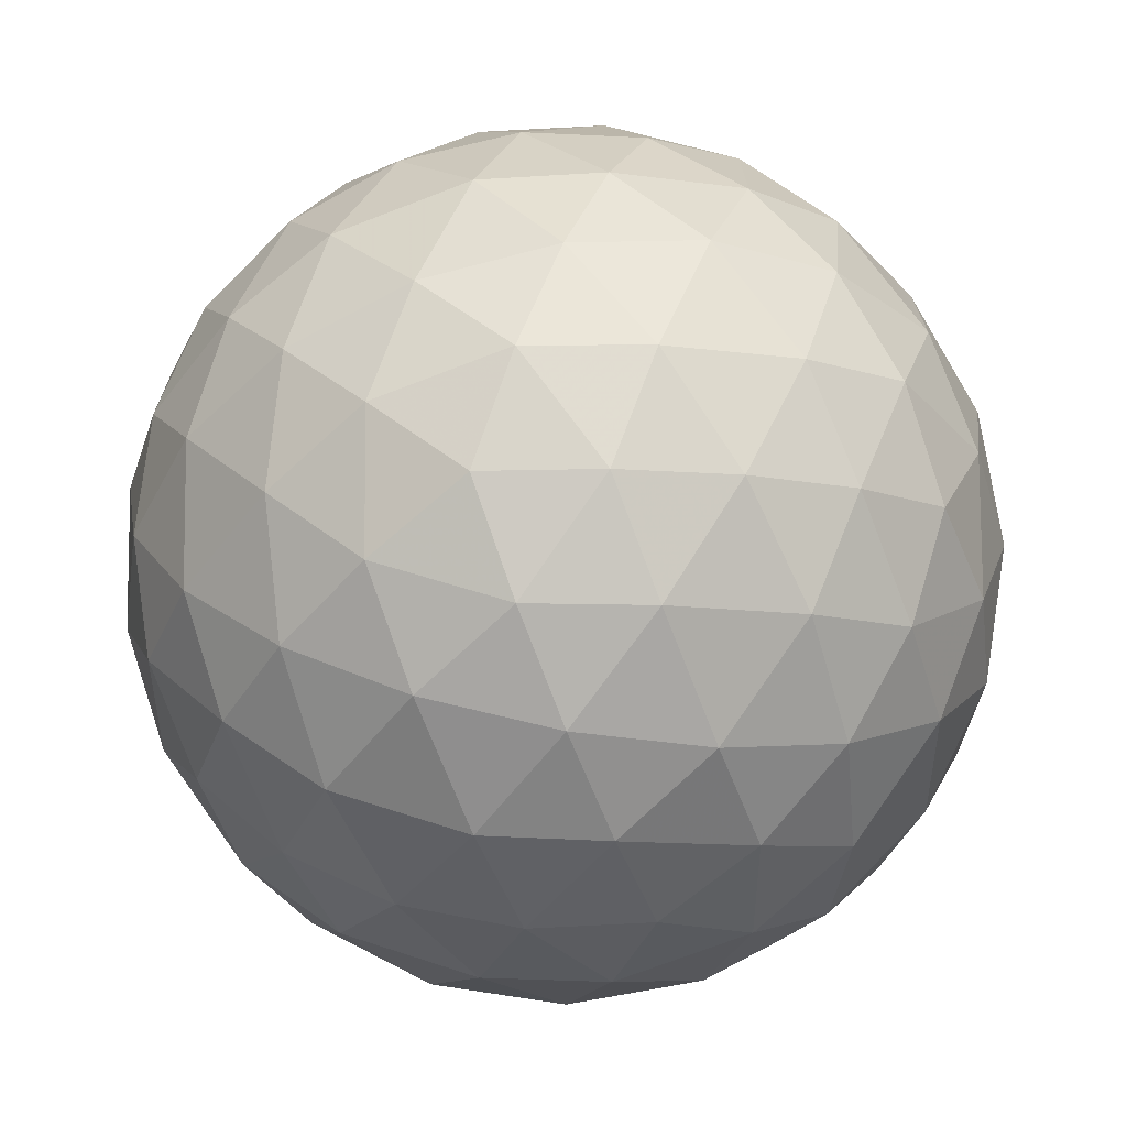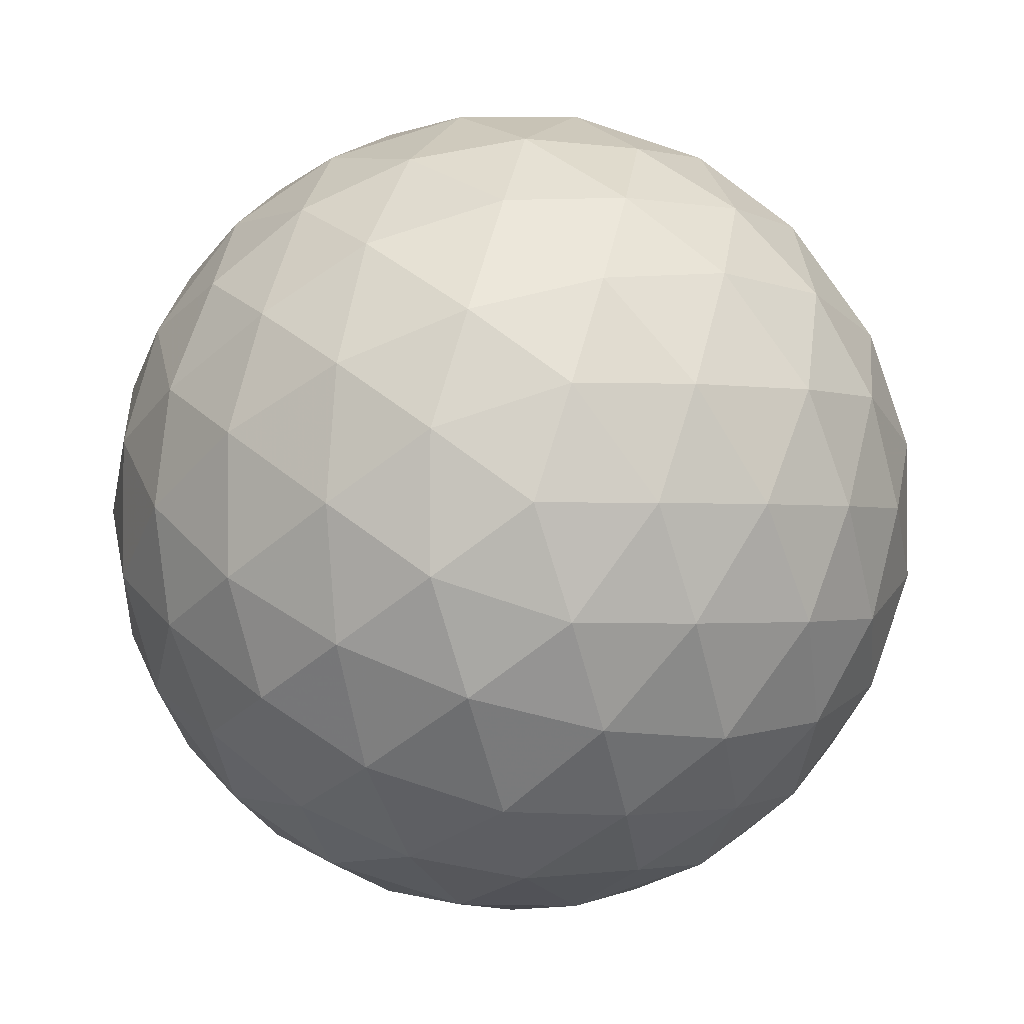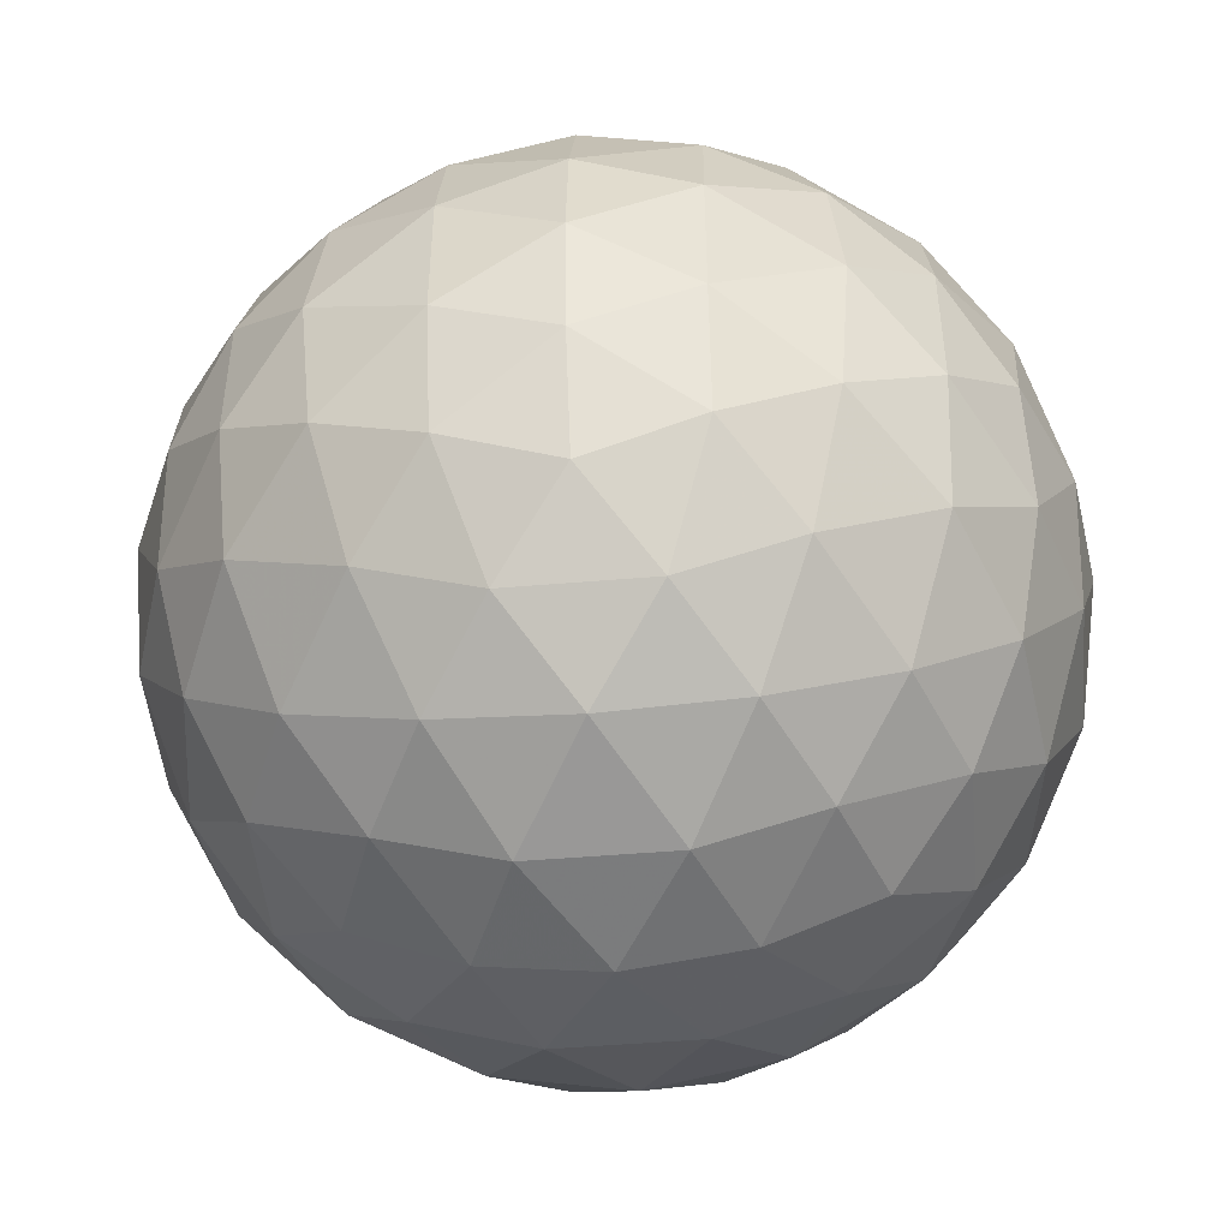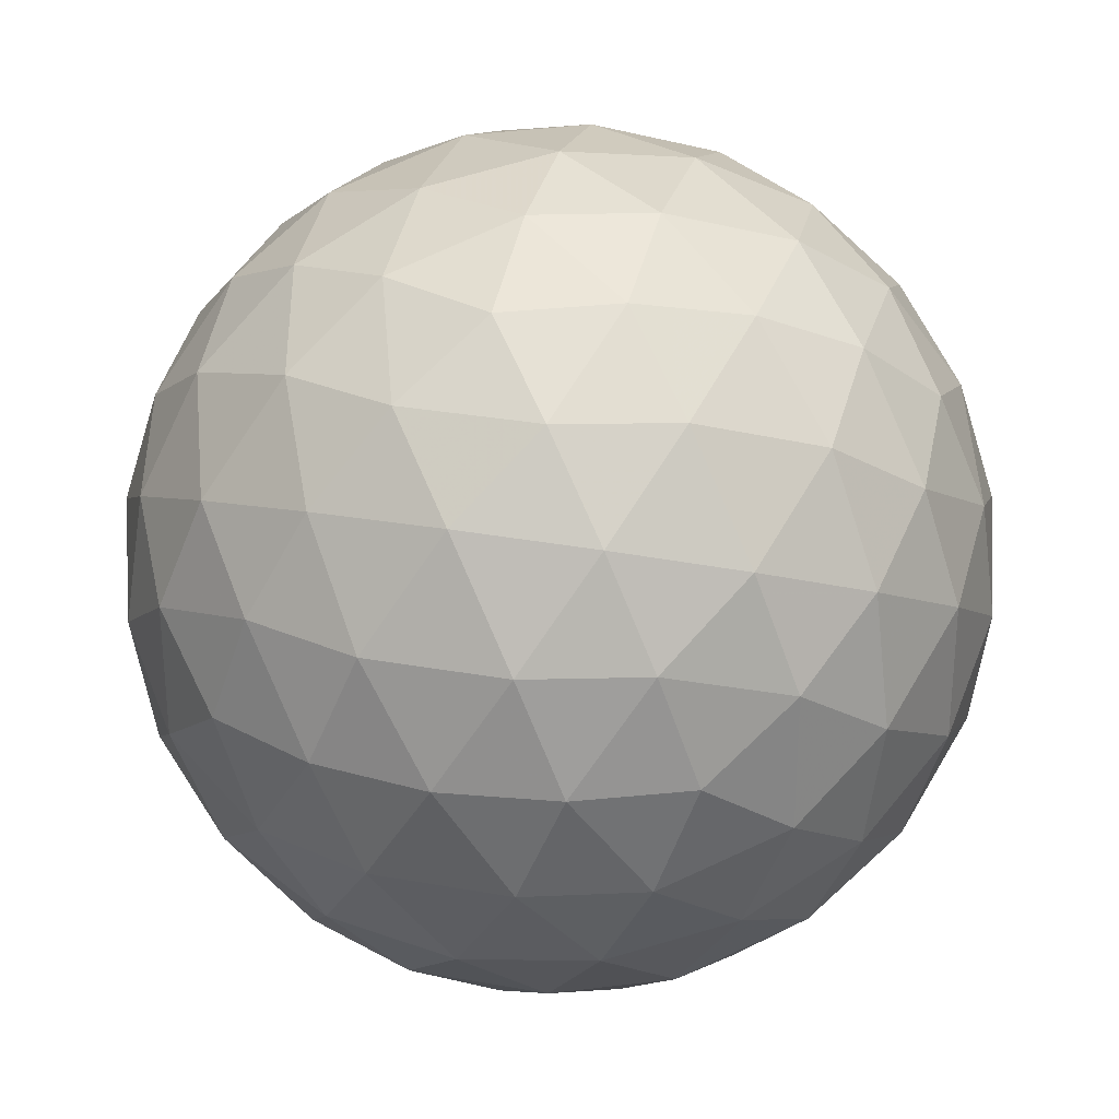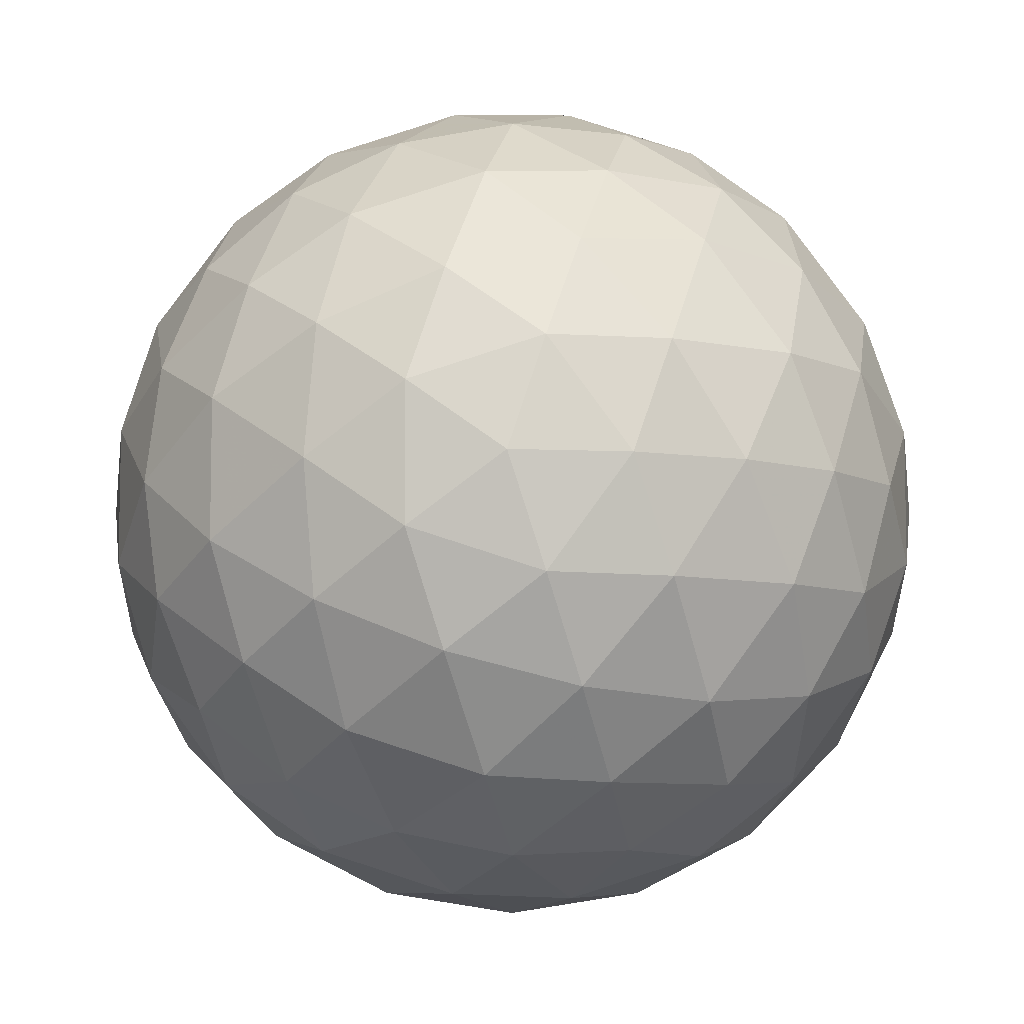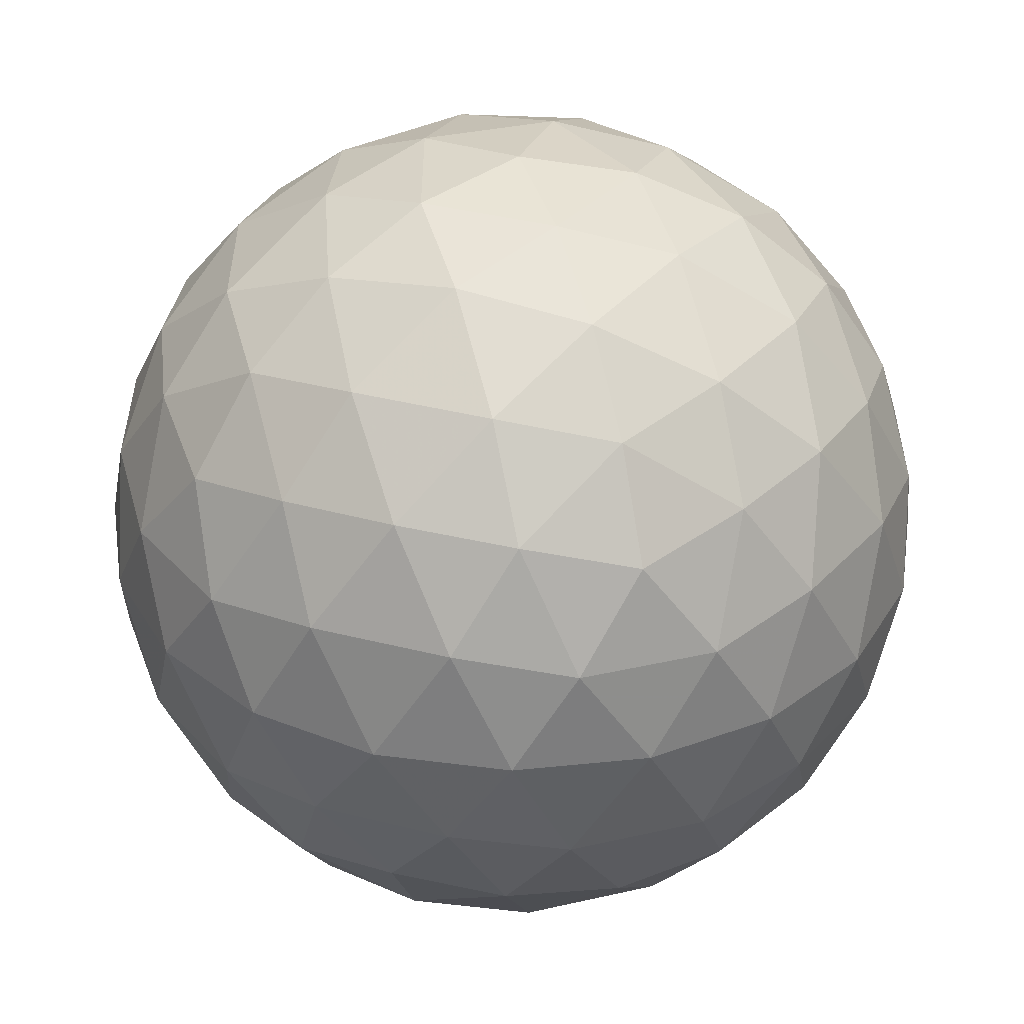
<metadata>
{"format":"obj","ext":"obj","renderer":"f3d","projection":"perspective","resolution":1024,"background":"white","views":[{"elev":49.3,"azim":-69.5,"up":"+Z"},{"elev":-1.2,"azim":145.6,"up":"+Y"},{"elev":-48.2,"azim":95.4,"up":"+Y"},{"elev":29.1,"azim":-164.9,"up":"+Y"},{"elev":-7.8,"azim":148.9,"up":"+Y"},{"elev":-55.1,"azim":57.4,"up":"+Z"}]}
</metadata>
<code>
v 36.47 -33.67 -30.36
v 36.16 -34.56 -30.4
v 35.6 -33.67 -30.74
v 35.73 -35.39 -30.22
v 35.22 -34.57 -30.71
v 34.67 -33.67 -30.88
v 35.22 -36.08 -29.82
v 34.67 -35.47 -30.36
v 34.67 -36.59 -29.25
v 34.11 -36.08 -29.82
v 33.6 -35.39 -30.22
v 34.11 -34.57 -30.71
v 33.73 -33.67 -30.74
v 33.18 -34.56 -30.4
v 32.86 -33.67 -30.36
v 34.67 -30.75 -29.25
v 35.22 -31.26 -29.82
v 34.11 -31.26 -29.82
v 35.73 -31.95 -30.22
v 34.67 -31.86 -30.36
v 33.6 -31.95 -30.22
v 36.16 -32.78 -30.4
v 35.22 -32.77 -30.71
v 34.11 -32.77 -30.71
v 33.18 -32.78 -30.4
v 31.74 -31.86 -27.44
v 32.25 -31.29 -27.99
v 31.7 -32.18 -28.33
v 32.95 -30.89 -28.5
v 32.3 -31.65 -28.9
v 31.89 -32.61 -29.16
v 33.77 -30.7 -28.93
v 33.2 -31.3 -29.46
v 32.65 -32.21 -29.8
v 32.28 -33.12 -29.85
v 31.74 -35.47 -27.44
v 31.36 -34.61 -27.44
v 31.7 -35.16 -28.33
v 31.23 -33.67 -27.44
v 31.4 -34.23 -28.34
v 31.89 -34.73 -29.16
v 31.36 -32.73 -27.44
v 31.4 -33.11 -28.34
v 31.74 -33.67 -29.25
v 32.28 -34.22 -29.85
v 33.77 -36.63 -28.93
v 32.95 -36.45 -28.5
v 33.2 -36.03 -29.46
v 32.25 -36.05 -27.99
v 32.3 -35.69 -28.9
v 32.65 -35.13 -29.8
v 34.67 -36.59 -25.63
v 35.22 -36.08 -25.06
v 34.11 -36.08 -25.06
v 35.73 -35.39 -24.66
v 34.67 -35.47 -24.52
v 33.6 -35.39 -24.66
v 36.16 -34.56 -24.48
v 35.22 -34.57 -24.17
v 36.47 -33.67 -24.52
v 35.6 -33.67 -24.14
v 34.67 -33.67 -24
v 34.11 -34.57 -24.17
v 33.18 -34.56 -24.48
v 33.73 -33.67 -24.14
v 32.86 -33.67 -24.52
v 32.25 -36.05 -26.89
v 31.7 -35.16 -26.55
v 32.95 -36.45 -26.38
v 32.3 -35.69 -25.98
v 31.89 -34.73 -25.72
v 33.77 -36.63 -25.95
v 33.2 -36.03 -25.42
v 32.65 -35.13 -25.08
v 32.28 -34.22 -25.03
v 31.7 -32.18 -26.55
v 31.4 -33.11 -26.54
v 31.89 -32.61 -25.72
v 31.4 -34.23 -26.54
v 31.74 -33.67 -25.63
v 32.28 -33.12 -25.03
v 34.67 -30.75 -25.63
v 33.77 -30.7 -25.95
v 34.11 -31.26 -25.06
v 32.95 -30.89 -26.38
v 33.2 -31.3 -25.42
v 33.6 -31.95 -24.66
v 32.25 -31.29 -26.89
v 32.3 -31.65 -25.98
v 32.65 -32.21 -25.08
v 33.18 -32.78 -24.48
v 36.16 -32.78 -24.48
v 35.73 -31.95 -24.66
v 35.22 -32.77 -24.17
v 35.22 -31.26 -25.06
v 34.67 -31.86 -24.52
v 34.11 -32.77 -24.17
v 35.56 -30.7 -25.95
v 36.13 -31.3 -25.42
v 36.38 -30.89 -26.38
v 36.69 -32.21 -25.08
v 37.05 -33.12 -25.03
v 37.45 -32.61 -25.72
v 37.03 -31.65 -25.98
v 37.08 -31.29 -26.89
v 37.63 -32.18 -26.55
v 37.59 -31.86 -27.44
v 34.67 -30.36 -28.38
v 35.56 -30.7 -28.93
v 34.67 -30.23 -27.44
v 35.57 -30.4 -28
v 36.38 -30.89 -28.5
v 34.67 -30.36 -26.5
v 35.57 -30.4 -26.88
v 36.47 -30.75 -27.44
v 37.08 -31.29 -27.99
v 37.05 -33.12 -29.85
v 36.69 -32.21 -29.8
v 37.45 -32.61 -29.16
v 36.13 -31.3 -29.46
v 37.03 -31.65 -28.9
v 37.63 -32.18 -28.33
v 37.59 -35.47 -27.44
v 37.63 -35.16 -28.33
v 37.97 -34.61 -27.44
v 37.45 -34.73 -29.16
v 37.93 -34.23 -28.34
v 38.1 -33.67 -27.44
v 37.05 -34.22 -29.85
v 37.59 -33.67 -29.25
v 37.93 -33.11 -28.34
v 37.97 -32.73 -27.44
v 37.05 -34.22 -25.03
v 37.45 -34.73 -25.72
v 37.59 -33.67 -25.63
v 37.63 -35.16 -26.55
v 37.93 -34.23 -26.54
v 37.93 -33.11 -26.54
v 33.76 -30.4 -26.88
v 33.76 -30.4 -28
v 32.86 -30.75 -27.44
v 34.67 -36.97 -28.38
v 34.67 -37.1 -27.44
v 33.76 -36.94 -28
v 34.67 -36.97 -26.5
v 33.76 -36.94 -26.88
v 32.86 -36.59 -27.44
v 37.08 -36.05 -26.89
v 37.03 -35.69 -25.98
v 36.38 -36.45 -26.38
v 36.69 -35.13 -25.08
v 36.13 -36.03 -25.42
v 35.56 -36.63 -25.95
v 35.56 -36.63 -28.93
v 36.38 -36.45 -28.5
v 35.57 -36.94 -28
v 37.08 -36.05 -27.99
v 36.47 -36.59 -27.44
v 35.57 -36.94 -26.88
v 36.69 -35.13 -29.8
v 37.03 -35.69 -28.9
v 36.13 -36.03 -29.46
f 1 2 3
f 2 4 5
f 2 5 3
f 3 5 6
f 4 7 8
f 7 9 10
f 7 10 8
f 8 10 11
f 4 8 5
f 8 11 12
f 8 12 5
f 5 12 6
f 6 12 13
f 12 11 14
f 12 14 13
f 13 14 15
f 16 17 18
f 17 19 20
f 17 20 18
f 18 20 21
f 19 22 23
f 22 1 3
f 22 3 23
f 23 3 6
f 19 23 20
f 23 6 24
f 23 24 20
f 20 24 21
f 21 24 25
f 24 6 13
f 24 13 25
f 25 13 15
f 26 27 28
f 27 29 30
f 27 30 28
f 28 30 31
f 29 32 33
f 32 16 18
f 32 18 33
f 33 18 21
f 29 33 30
f 33 21 34
f 33 34 30
f 30 34 31
f 31 34 35
f 34 21 25
f 34 25 35
f 35 25 15
f 36 37 38
f 37 39 40
f 37 40 38
f 38 40 41
f 39 42 43
f 42 26 28
f 42 28 43
f 43 28 31
f 39 43 40
f 43 31 44
f 43 44 40
f 40 44 41
f 41 44 45
f 44 31 35
f 44 35 45
f 45 35 15
f 9 46 10
f 46 47 48
f 46 48 10
f 10 48 11
f 47 49 50
f 49 36 38
f 49 38 50
f 50 38 41
f 47 50 48
f 50 41 51
f 50 51 48
f 48 51 11
f 11 51 14
f 51 41 45
f 51 45 14
f 14 45 15
f 52 53 54
f 53 55 56
f 53 56 54
f 54 56 57
f 55 58 59
f 58 60 61
f 58 61 59
f 59 61 62
f 55 59 56
f 59 62 63
f 59 63 56
f 56 63 57
f 57 63 64
f 63 62 65
f 63 65 64
f 64 65 66
f 36 67 68
f 67 69 70
f 67 70 68
f 68 70 71
f 69 72 73
f 72 52 54
f 72 54 73
f 73 54 57
f 69 73 70
f 73 57 74
f 73 74 70
f 70 74 71
f 71 74 75
f 74 57 64
f 74 64 75
f 75 64 66
f 26 42 76
f 42 39 77
f 42 77 76
f 76 77 78
f 39 37 79
f 37 36 68
f 37 68 79
f 79 68 71
f 39 79 77
f 79 71 80
f 79 80 77
f 77 80 78
f 78 80 81
f 80 71 75
f 80 75 81
f 81 75 66
f 82 83 84
f 83 85 86
f 83 86 84
f 84 86 87
f 85 88 89
f 88 26 76
f 88 76 89
f 89 76 78
f 85 89 86
f 89 78 90
f 89 90 86
f 86 90 87
f 87 90 91
f 90 78 81
f 90 81 91
f 91 81 66
f 60 92 61
f 92 93 94
f 92 94 61
f 61 94 62
f 93 95 96
f 95 82 84
f 95 84 96
f 96 84 87
f 93 96 94
f 96 87 97
f 96 97 94
f 94 97 62
f 62 97 65
f 97 87 91
f 97 91 65
f 65 91 66
f 82 95 98
f 95 93 99
f 95 99 98
f 98 99 100
f 93 92 101
f 92 60 102
f 92 102 101
f 101 102 103
f 93 101 99
f 101 103 104
f 101 104 99
f 99 104 100
f 100 104 105
f 104 103 106
f 104 106 105
f 105 106 107
f 16 108 109
f 108 110 111
f 108 111 109
f 109 111 112
f 110 113 114
f 113 82 98
f 113 98 114
f 114 98 100
f 110 114 111
f 114 100 115
f 114 115 111
f 111 115 112
f 112 115 116
f 115 100 105
f 115 105 116
f 116 105 107
f 1 22 117
f 22 19 118
f 22 118 117
f 117 118 119
f 19 17 120
f 17 16 109
f 17 109 120
f 120 109 112
f 19 120 118
f 120 112 121
f 120 121 118
f 118 121 119
f 119 121 122
f 121 112 116
f 121 116 122
f 122 116 107
f 123 124 125
f 124 126 127
f 124 127 125
f 125 127 128
f 126 129 130
f 129 1 117
f 129 117 130
f 130 117 119
f 126 130 127
f 130 119 131
f 130 131 127
f 127 131 128
f 128 131 132
f 131 119 122
f 131 122 132
f 132 122 107
f 60 133 102
f 133 134 135
f 133 135 102
f 102 135 103
f 134 136 137
f 136 123 125
f 136 125 137
f 137 125 128
f 134 137 135
f 137 128 138
f 137 138 135
f 135 138 103
f 103 138 106
f 138 128 132
f 138 132 106
f 106 132 107
f 82 113 83
f 113 110 139
f 113 139 83
f 83 139 85
f 110 108 140
f 108 16 32
f 108 32 140
f 140 32 29
f 110 140 139
f 140 29 141
f 140 141 139
f 139 141 85
f 85 141 88
f 141 29 27
f 141 27 88
f 88 27 26
f 9 142 46
f 142 143 144
f 142 144 46
f 46 144 47
f 143 145 146
f 145 52 72
f 145 72 146
f 146 72 69
f 143 146 144
f 146 69 147
f 146 147 144
f 144 147 47
f 47 147 49
f 147 69 67
f 147 67 49
f 49 67 36
f 123 136 148
f 136 134 149
f 136 149 148
f 148 149 150
f 134 133 151
f 133 60 58
f 133 58 151
f 151 58 55
f 134 151 149
f 151 55 152
f 151 152 149
f 149 152 150
f 150 152 153
f 152 55 53
f 152 53 153
f 153 53 52
f 9 154 142
f 154 155 156
f 154 156 142
f 142 156 143
f 155 157 158
f 157 123 148
f 157 148 158
f 158 148 150
f 155 158 156
f 158 150 159
f 158 159 156
f 156 159 143
f 143 159 145
f 159 150 153
f 159 153 145
f 145 153 52
f 1 129 2
f 129 126 160
f 129 160 2
f 2 160 4
f 126 124 161
f 124 123 157
f 124 157 161
f 161 157 155
f 126 161 160
f 161 155 162
f 161 162 160
f 160 162 4
f 4 162 7
f 162 155 154
f 162 154 7
f 7 154 9

</code>
